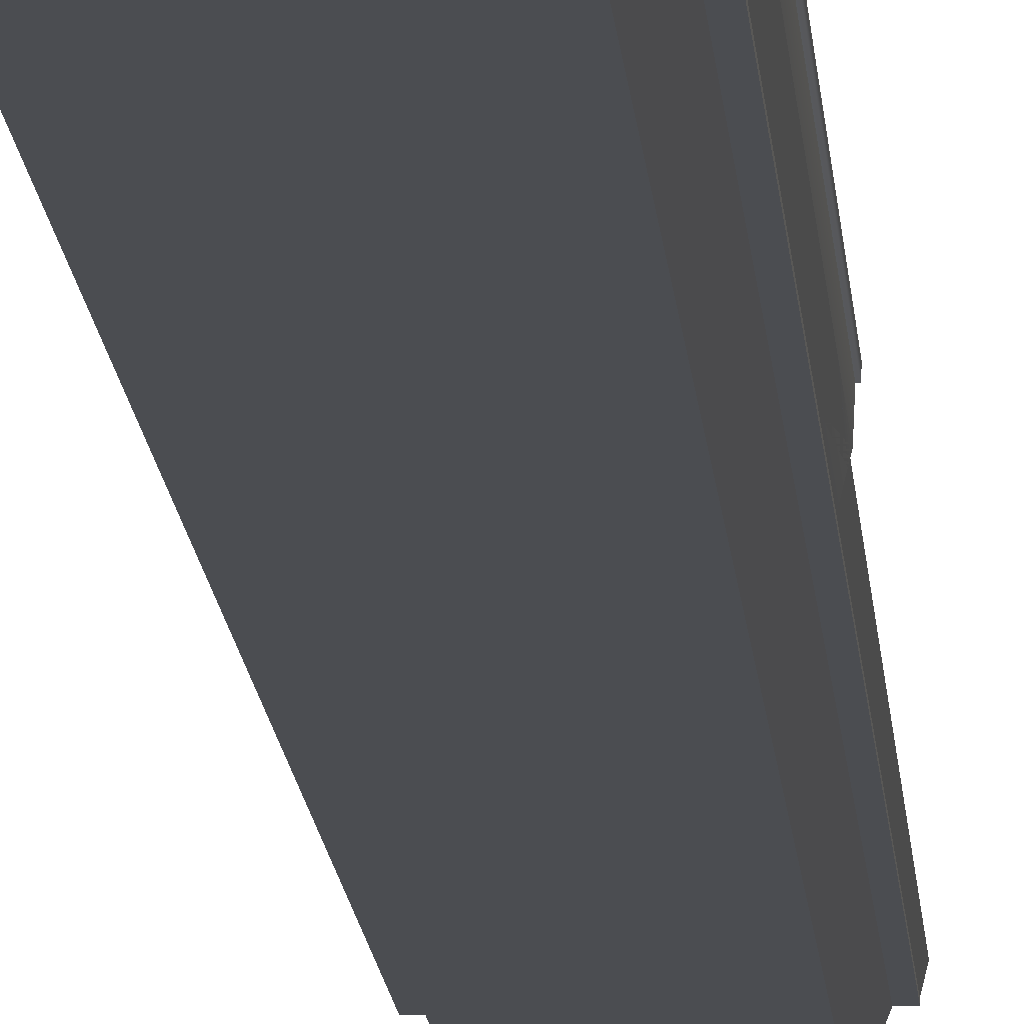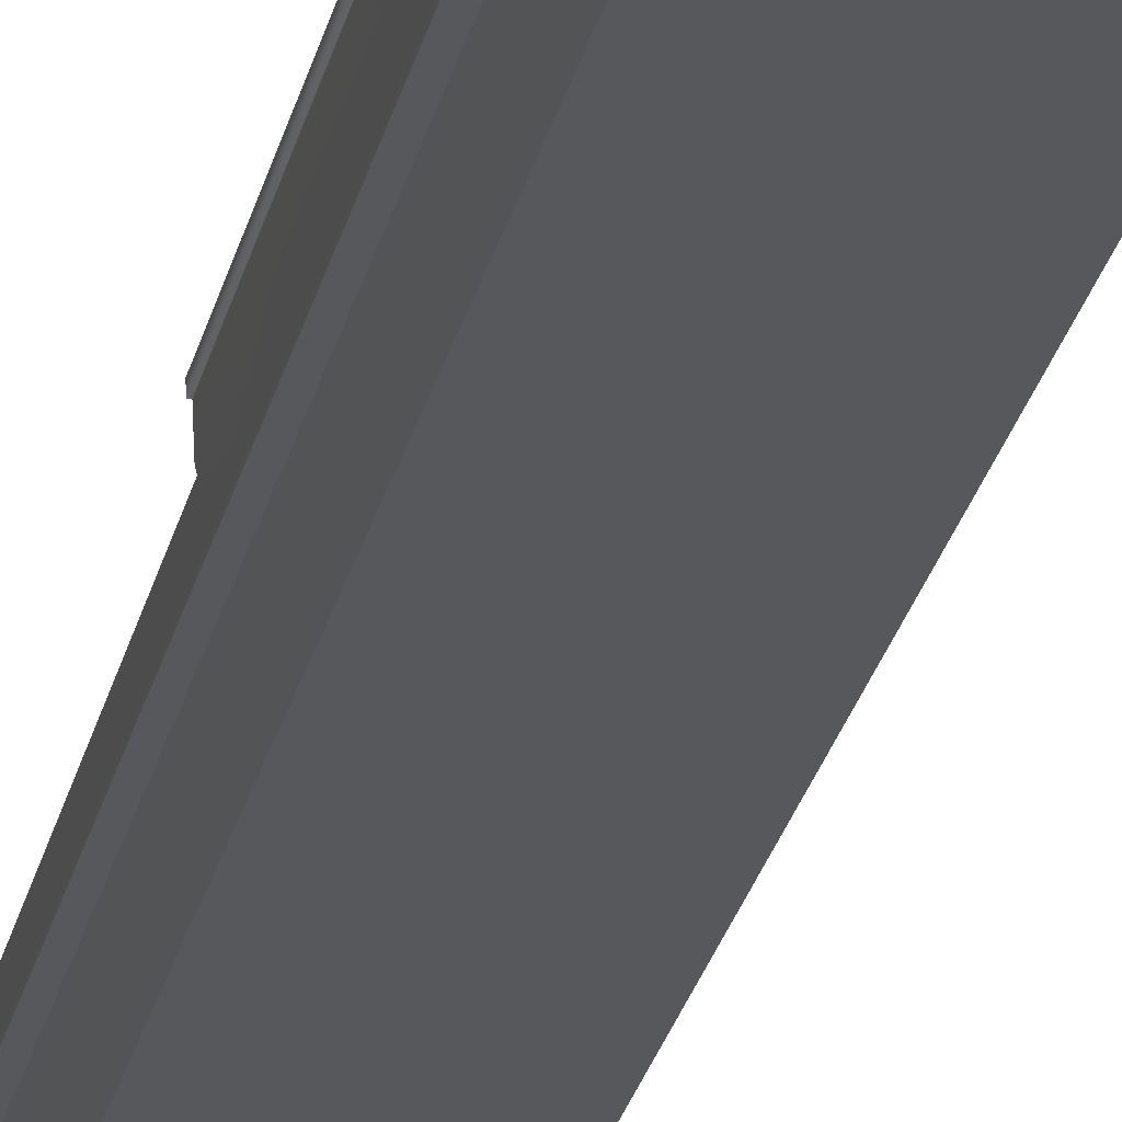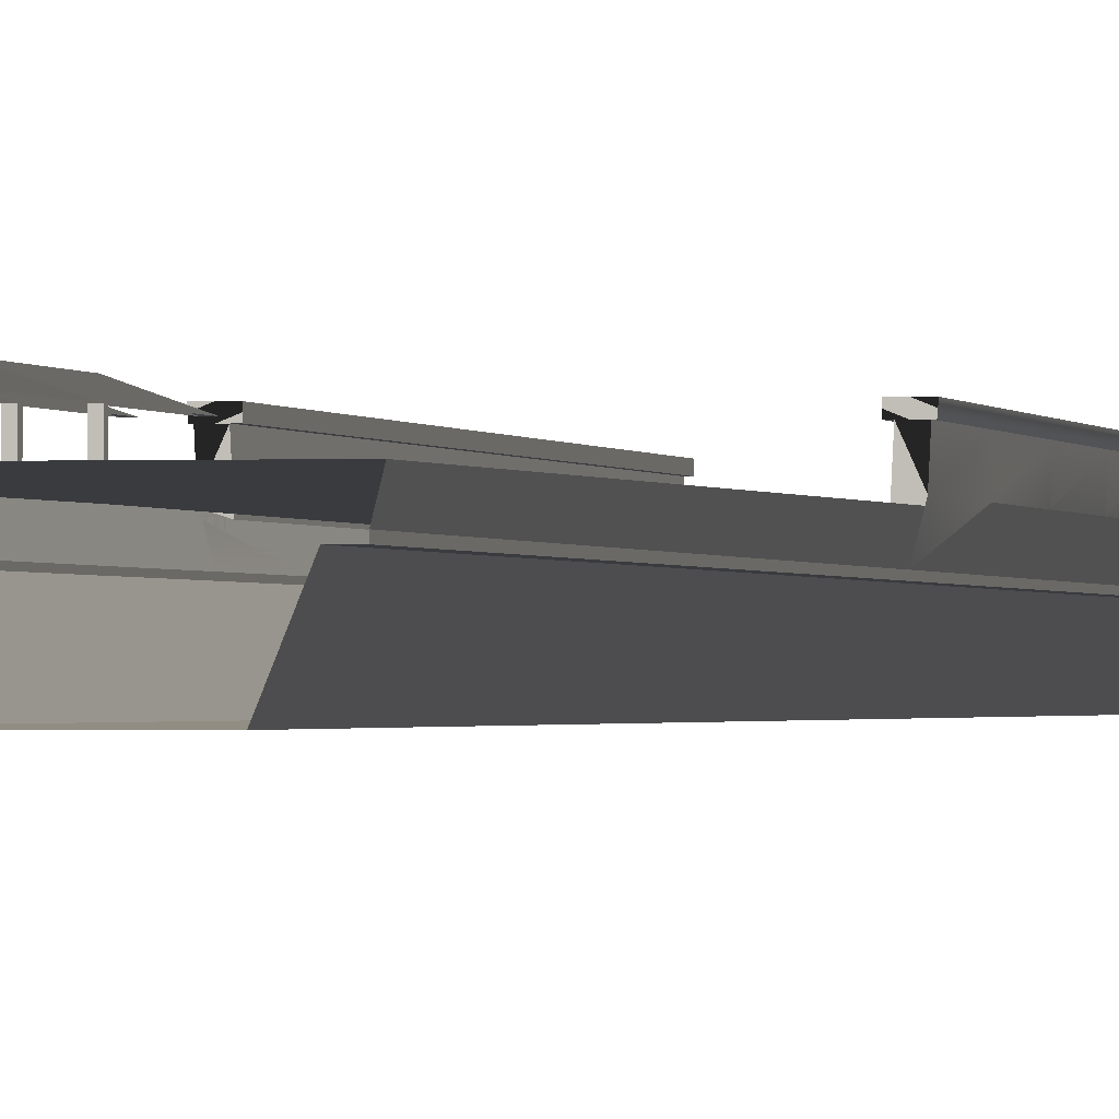
<metadata>
{"format":"obj","ext":"obj","renderer":"f3d","projection":"perspective","resolution":1024,"background":"white","views":[{"elev":-16.0,"azim":4.8,"up":"+Y"},{"elev":-27.7,"azim":-12.9,"up":"+Y"},{"elev":-0.8,"azim":-168.2,"up":"+Y"}]}
</metadata>
<code>
v  -3.5 -0.3 -0
v  0 -0.3 -0
v  0 -0.3 -5.333
v  -3.5 -0.3 -5.333
v  -3.5 -0.3 32
v  0 -0.3 32
v  0 -0.3 26.67
v  -3.5 -0.3 26.67
v  0 -0.3 21.33
v  -3.5 -0.3 21.33
v  0 -0.3 16
v  -3.5 -0.3 16
v  0 -0.3 10.67
v  -3.5 -0.3 10.67
v  0 -0.3 5.333
v  -3.5 -0.3 5.333
v  3.5 -0.3 -32
v  0 -0.3 -32
v  0 -0.3 -26.67
v  3.5 -0.3 -26.67
v  0 -0.3 -21.33
v  3.5 -0.3 -21.33
v  0 -0.3 -16
v  3.5 -0.3 -16
v  0 -0.3 -10.67
v  3.5 -0.3 -10.67
v  3.5 -0.3 -5.333
v  3.5 -0.3 -0
v  3.5 -0.3 32
v  3.5 -0.3 26.67
v  3.5 -0.3 21.33
v  3.5 -0.3 16
v  3.5 -0.3 10.67
v  3.5 -0.3 5.333
v  -3.5 -0.3 -32
v  -3.5 -0.3 -26.67
v  -3.5 -0.3 -21.33
v  -3.5 -0.3 -16
v  -3.5 -0.3 -10.67
v  -4.25 -1.15 -32
v  -4.25 -1.15 -26.67
v  -4.75 -1.15 -26.67
v  -4.75 -1.15 -32
v  -4.25 -1.15 -21.33
v  -4.75 -1.15 -21.33
v  -4.25 -1.15 -16
v  -4.75 -1.15 -16
v  -4.25 -1.15 -10.67
v  -4.75 -1.15 -10.67
v  -4.25 -1.15 -5.333
v  -4.75 -1.15 -5.333
v  -4.25 -1.15 -0
v  -4.75 -1.15 -0
v  -4.25 -1.15 5.333
v  -4.75 -1.15 5.333
v  -4.25 -1.15 10.67
v  -4.75 -1.15 10.67
v  -4.25 -1.15 16
v  -4.75 -1.15 16
v  -4.25 -1.15 21.33
v  -4.75 -1.15 21.33
v  -4.25 -1.15 26.67
v  -4.75 -1.15 26.67
v  -4.25 -1.15 32
v  -4.75 -1.15 32
v  -4.55 1 -0
v  -5.05 1 -0
v  -5.05 1 5.333
v  -4.55 1 5.333
v  -5.05 1 10.67
v  -4.55 1 10.67
v  -5.05 1 16
v  -4.55 1 16
v  -5.05 1 21.33
v  -4.55 1 21.33
v  -5.05 1 26.67
v  -4.55 1 26.67
v  -5.05 1 32
v  -4.55 1 32
v  -4.75 -1 -26.67
v  -4.75 -1 -32
v  -4.75 -1 -21.33
v  -4.75 -1 -16
v  -4.75 -1 -10.67
v  -4.75 -1 -5.333
v  -4.75 -1 -0
v  -4.75 -1 5.333
v  -4.75 -1 10.67
v  -4.75 -1 16
v  -4.75 -1 21.33
v  -4.75 -1 26.67
v  -4.75 -1 32
v  -4.931 -0.275 -26.67
v  -4.938 -0.25 -21.33
v  -4.944 -0.225 -16
v  -4.95 -0.2 -10.67
v  -4.956 -0.175 -5.333
v  -4.963 -0.15 -0
v  -5 0 5.333
v  -5 0 10.67
v  -5 0 16
v  -5 -0 21.33
v  -5 -0 26.67
v  -5 -0 32
v  -5 -0 0
v  -5 0 26.67
v  -5 0 32
v  -4.486 0 32
v  -4.485 -0.2999 26.67
v  -4.485 -0.2999 21.33
v  -4.485 -0.2999 16
v  -4.485 -0.2999 10.67
v  -4.485 -0.2999 5.333
v  -4.485 -0.2999 -0
v  4.25 -1.15 32
v  4.25 -1.15 26.67
v  4.75 -1.15 26.67
v  4.75 -1.15 32
v  4.25 -1.15 21.33
v  4.75 -1.15 21.33
v  4.25 -1.15 16
v  4.75 -1.15 16
v  4.25 -1.15 10.67
v  4.75 -1.15 10.67
v  4.25 -1.15 5.333
v  4.75 -1.15 5.333
v  4.25 -1.15 -0
v  4.75 -1.15 -0
v  4.25 -1.15 -5.333
v  4.75 -1.15 -5.333
v  4.25 -1.15 -10.67
v  4.75 -1.15 -10.67
v  4.25 -1.15 -16
v  4.75 -1.15 -16
v  4.25 -1.15 -21.33
v  4.75 -1.15 -21.33
v  4.25 -1.15 -26.67
v  4.75 -1.15 -26.67
v  4.25 -1.15 -32
v  4.75 -1.15 -32
v  4.55 1 32
v  5.05 1 32
v  5.05 1 26.67
v  4.55 1 26.67
v  5.05 1 21.33
v  4.55 1 21.33
v  5.05 1 16
v  4.55 1 16
v  5.05 1 10.67
v  4.55 1 10.67
v  5.05 1 5.333
v  4.55 1 5.333
v  5.05 1 -0
v  4.55 1 -0
v  4.75 -1 26.67
v  4.75 -1 32
v  4.75 -1 21.33
v  4.75 -1 16
v  4.75 -1 10.67
v  4.75 -1 5.333
v  4.75 -1 -0
v  4.75 -1 -5.333
v  4.75 -1 -10.67
v  4.75 -1 -16
v  4.75 -1 -21.33
v  4.75 -1 -26.67
v  4.75 -1 -32
v  5 -0 26.67
v  5 0 32
v  5 -0 21.33
v  5 0 16
v  5 0 10.67
v  5 0 5.333
v  5 -0 0
v  4.925 -0.3 -0
v  4.956 -0.175 -5.333
v  4.95 -0.2 -10.67
v  4.944 -0.225 -16
v  4.938 -0.25 -21.33
v  4.931 -0.275 -26.67
v  4.925 -0.3 -32
v  4.485 -0.2995 -0
v  4.485 -0.2995 5.333
v  4.485 -0.2995 10.67
v  4.485 -0.2995 16
v  4.485 -0.2995 21.33
v  4.485 -0.2995 26.67
v  4.486 0 32
v  -3.5 -3 26.67
v  0 -3 26.67
v  0 -3 32
v  -3.5 -3 32
v  -3.5 -3 21.33
v  0 -3 21.33
v  -3.5 -3 16
v  0 -3 16
v  -3.5 -3 10.67
v  0 -3 10.67
v  -3.5 -3 5.333
v  0 -3 5.333
v  -3.5 -3 -0
v  0 -3 -0
v  -3.5 -3 -5.333
v  0 -3 -5.333
v  -3.5 -3 -10.67
v  0 -3 -10.67
v  -3.5 -3 -16
v  0 -3 -16
v  -3.5 -3 -21.33
v  0 -3 -21.33
v  -3.5 -3 -26.67
v  0.0001 -3 -26.67
v  -3.5 -3 -32
v  0 -3 -32
v  3.5 -3 26.67
v  3.5 -3 32
v  3.5 -3 21.33
v  3.5 -3 16
v  3.5 -3 10.67
v  3.5 -3 5.333
v  3.5 -3 -0
v  3.5 -3 -5.333
v  3.5 -3 -10.67
v  3.5 -3 -16
v  3.5 -3 -21.33
v  3.5 -3 -26.67
v  3.5 -3 -32
v  5.125 1 26.67
v  5.125 1 32
v  4.375 1 32
v  4.375 1 26.67
v  5.125 1 21.33
v  4.375 1 21.33
v  5.125 1 16
v  4.375 1 16
v  5.125 1 10.67
v  4.375 1 10.67
v  5.125 1 5.333
v  4.375 1 5.333
v  5.125 1 -0
v  4.375 1 0
v  5.15 1.3 26.67
v  4.375 1.3 26.67
v  4.375 1.3 32
v  5.15 1.3 32
v  5.15 1.3 21.33
v  4.375 1.3 21.33
v  5.15 1.3 16
v  4.375 1.3 16
v  5.15 1.3 10.67
v  4.375 1.3 10.67
v  5.15 1.3 5.333
v  4.375 1.3 5.333
v  5.15 1.3 0
v  4.375 1.3 -0
v  -4.375 1 26.67
v  -4.375 1 32
v  -5.125 1 32
v  -5.125 1 26.67
v  -4.375 1 21.33
v  -5.125 1 21.33
v  -4.375 1 16
v  -5.125 1 16
v  -4.375 1 10.67
v  -5.125 1 10.67
v  -4.375 1 5.333
v  -5.125 1 5.333
v  -4.375 1 -0
v  -5.125 1 0
v  -4.375 1.3 26.67
v  -5.15 1.3 26.67
v  -5.15 1.3 32
v  -4.375 1.3 32
v  -4.375 1.3 21.33
v  -5.15 1.3 21.33
v  -4.375 1.3 16
v  -5.15 1.3 16
v  -4.375 1.3 10.67
v  -5.15 1.3 10.67
v  -4.375 1.3 5.333
v  -5.15 1.3 5.333
v  -4.375 1.3 0
v  -5.15 1.3 -0
v  0.5834 0.758 -32.01
v  0.3602 0.7579 -32.01
v  0.3602 0.7578 -26.67
v  0.5834 0.758 -26.67
v  0.3602 0.4522 -21.34
v  0.5834 0.4524 -21.34
v  0.3664 0.4522 -32
v  0.3602 0.4522 -26.67
v  0.5766 0.4522 -32
v  0.5834 0.4524 -26.67
v  -0.3603 0.7577 -32
v  -0.5835 0.7578 -32
v  -0.5835 0.758 -26.66
v  -0.3603 0.7578 -26.66
v  -0.5835 0.4524 -21.33
v  -0.3668 0.4521 -32
v  -0.3603 0.4522 -26.66
v  -0.3603 0.4522 -21.33
v  -0.5772 0.4522 -32
v  -0.5835 0.4524 -26.66
v  -0.5624 -0.3 -26.19
v  -0.3865 -0.3 -26.19
v  -0.3865 0.452 -26.19
v  -0.5624 0.452 -26.19
v  -0.3865 -0.3 -26.39
v  -0.5624 -0.3 -26.39
v  -0.5624 0.452 -26.39
v  -0.3865 0.452 -26.39
v  0.3858 -0.3 -26.19
v  0.5617 -0.3 -26.19
v  0.5617 0.452 -26.19
v  0.3858 0.452 -26.19
v  0.5617 -0.3 -26.39
v  0.3858 -0.3 -26.39
v  0.3858 0.452 -26.39
v  0.5617 0.452 -26.39
v  -4.925 -0.3 -32
v  4.963 -0.15 0
v  -3.5 -0.15 -0
v  -4.969 -0.125 5.333
v  -3.5 -0.125 5.333
v  -3.5 0 32
v  -3.5 -0.175 -5.333
v  -3.5 -0.025 26.67
v  -3.5 -0.05 21.33
v  -4.987 -0.05 21.33
v  -3.5 -0.075 16
v  -4.981 -0.075 16
v  -3.5 -0.1 10.67
v  -4.975 -0.1 10.67
v  3.5 -0.15 -0
v  3.5 -0.125 5.333
v  4.969 -0.125 5.333
v  3.5 0 32
v  3.5 -0.175 -5.333
v  4.994 -0.025 26.67
v  3.5 -0.025 26.67
v  4.987 -0.05 21.33
v  3.5 -0.05 21.33
v  4.981 -0.075 16
v  3.5 -0.075 16
v  4.975 -0.1 10.67
v  3.5 -0.1 10.67
v  5.05 1 0
v  4.55 1 0
v  5.125 1 0
v  4.375 1.3 0
v  -5.15 1.3 0
v  -4.375 1 0
v  -4.55 1 0
v  -5.05 1 0
g Plane009
f 1 2 3
f 3 4 1
f 5 6 7
f 7 8 5
f 8 7 9
f 9 10 8
f 10 9 11
f 11 12 10
f 12 11 13
f 13 14 12
f 14 13 15
f 15 16 14
f 16 15 2
f 2 1 16
f 17 18 19
f 19 20 17
f 20 19 21
f 21 22 20
f 22 21 23
f 23 24 22
f 24 23 25
f 25 26 24
f 26 25 3
f 3 27 26
f 28 27 3
f 3 2 28
f 29 30 7
f 7 6 29
f 30 31 9
f 9 7 30
f 31 32 11
f 11 9 31
f 32 33 13
f 13 11 32
f 33 34 15
f 15 13 33
f 34 28 2
f 2 15 34
f 35 36 19
f 19 18 35
f 36 37 21
f 21 19 36
f 37 38 23
f 23 21 37
f 38 39 25
f 25 23 38
f 39 4 3
f 3 25 39
f 40 41 42
f 42 43 40
f 41 44 45
f 45 42 41
f 44 46 47
f 47 45 44
f 46 48 49
f 49 47 46
f 48 50 51
f 51 49 48
f 50 52 53
f 53 51 50
f 52 54 55
f 55 53 52
f 54 56 57
f 57 55 54
f 56 58 59
f 59 57 56
f 58 60 61
f 61 59 58
f 60 62 63
f 63 61 60
f 62 64 65
f 65 63 62
f 66 67 68
f 68 69 66
f 69 68 70
f 70 71 69
f 71 70 72
f 72 73 71
f 73 72 74
f 74 75 73
f 75 74 76
f 76 77 75
f 77 76 78
f 78 79 77
f 43 42 80
f 80 81 43
f 42 45 82
f 82 80 42
f 45 47 83
f 83 82 45
f 47 49 84
f 84 83 47
f 49 51 85
f 85 84 49
f 51 53 86
f 86 85 51
f 53 55 87
f 87 86 53
f 55 57 88
f 88 87 55
f 57 59 89
f 89 88 57
f 59 61 90
f 90 89 59
f 61 63 91
f 91 90 61
f 63 65 92
f 92 91 63
f 81 80 93
f 80 82 94
f 82 83 95
f 83 84 96
f 84 85 97
f 85 86 98
f 86 87 99
f 87 88 100
f 88 89 101
f 89 90 102
f 90 91 103
f 91 92 104
f 105 99 68
f 68 67 105
f 99 100 70
f 70 68 99
f 100 101 72
f 72 70 100
f 101 102 74
f 74 72 101
f 102 106 76
f 76 74 102
f 106 107 78
f 78 76 106
f 108 109 77
f 77 79 108
f 109 110 75
f 75 77 109
f 110 111 73
f 73 75 110
f 111 112 71
f 71 73 111
f 112 113 69
f 69 71 112
f 113 114 66
f 66 69 113
f 115 116 117
f 117 118 115
f 116 119 120
f 120 117 116
f 119 121 122
f 122 120 119
f 121 123 124
f 124 122 121
f 123 125 126
f 126 124 123
f 125 127 128
f 128 126 125
f 127 129 130
f 130 128 127
f 129 131 132
f 132 130 129
f 131 133 134
f 134 132 131
f 133 135 136
f 136 134 133
f 135 137 138
f 138 136 135
f 137 139 140
f 140 138 137
f 141 142 143
f 143 144 141
f 144 143 145
f 145 146 144
f 146 145 147
f 147 148 146
f 148 147 149
f 149 150 148
f 150 149 151
f 151 152 150
f 152 151 153
f 153 154 152
f 118 117 155
f 155 156 118
f 117 120 157
f 157 155 117
f 120 122 158
f 158 157 120
f 122 124 159
f 159 158 122
f 124 126 160
f 160 159 124
f 126 128 161
f 161 160 126
f 128 130 162
f 162 161 128
f 130 132 163
f 163 162 130
f 132 134 164
f 164 163 132
f 134 136 165
f 165 164 134
f 136 138 166
f 166 165 136
f 138 140 167
f 167 166 138
f 156 155 168
f 169 156 168
f 155 157 170
f 155 170 168
f 157 158 171
f 157 171 170
f 158 159 172
f 158 172 171
f 159 160 173
f 159 173 172
f 160 161 174
f 175 174 173
f 173 160 175
f 161 162 176
f 162 163 177
f 163 164 178
f 164 165 179
f 165 166 180
f 166 167 181
f 169 168 143
f 143 142 169
f 168 170 145
f 145 143 168
f 170 171 147
f 147 145 170
f 171 172 149
f 149 147 171
f 172 173 151
f 151 149 172
f 173 174 153
f 153 151 173
f 182 183 152
f 152 154 182
f 183 184 150
f 150 152 183
f 184 185 148
f 148 150 184
f 185 186 146
f 146 148 185
f 186 187 144
f 144 146 186
f 187 188 141
f 141 144 187
f 189 190 191
f 191 192 189
f 193 194 190
f 190 189 193
f 195 196 194
f 194 193 195
f 197 198 196
f 196 195 197
f 199 200 198
f 198 197 199
f 201 202 200
f 200 199 201
f 203 204 202
f 202 201 203
f 205 206 204
f 204 203 205
f 207 208 206
f 206 205 207
f 209 210 208
f 208 207 209
f 211 212 210
f 210 209 211
f 213 214 212
f 212 211 213
f 215 116 115
f 115 216 215
f 217 119 116
f 116 215 217
f 218 121 119
f 119 217 218
f 219 123 121
f 121 218 219
f 220 125 123
f 123 219 220
f 221 127 125
f 125 220 221
f 222 129 127
f 127 221 222
f 223 131 129
f 129 222 223
f 224 133 131
f 131 223 224
f 225 135 133
f 133 224 225
f 226 137 135
f 135 225 226
f 227 139 137
f 137 226 227
f 211 41 40
f 40 213 211
f 209 44 41
f 41 211 209
f 207 46 44
f 44 209 207
f 205 48 46
f 46 207 205
f 203 50 48
f 48 205 203
f 201 52 50
f 50 203 201
f 199 54 52
f 52 201 199
f 197 56 54
f 54 199 197
f 195 58 56
f 56 197 195
f 193 60 58
f 58 195 193
f 189 62 60
f 60 193 189
f 192 64 62
f 62 189 192
f 228 229 230
f 230 231 228
f 232 228 231
f 231 233 232
f 234 232 233
f 233 235 234
f 236 234 235
f 235 237 236
f 238 236 237
f 237 239 238
f 240 238 239
f 239 241 240
f 242 243 244
f 244 245 242
f 246 247 243
f 243 242 246
f 248 249 247
f 247 246 248
f 250 251 249
f 249 248 250
f 252 253 251
f 251 250 252
f 254 255 253
f 253 252 254
f 242 245 229
f 229 228 242
f 246 242 228
f 228 232 246
f 248 246 232
f 232 234 248
f 250 248 234
f 234 236 250
f 252 250 236
f 236 238 252
f 254 252 238
f 238 240 254
f 253 255 241
f 241 239 253
f 251 253 239
f 239 237 251
f 249 251 237
f 237 235 249
f 247 249 235
f 235 233 247
f 243 247 233
f 233 231 243
f 244 243 231
f 231 230 244
f 256 257 258
f 258 259 256
f 260 256 259
f 259 261 260
f 262 260 261
f 261 263 262
f 264 262 263
f 263 265 264
f 266 264 265
f 265 267 266
f 268 266 267
f 267 269 268
f 270 271 272
f 272 273 270
f 274 275 271
f 271 270 274
f 276 277 275
f 275 274 276
f 278 279 277
f 277 276 278
f 280 281 279
f 279 278 280
f 282 283 281
f 281 280 282
f 270 273 257
f 257 256 270
f 274 270 256
f 256 260 274
f 276 274 260
f 260 262 276
f 278 276 262
f 262 264 278
f 280 278 264
f 264 266 280
f 282 280 266
f 266 268 282
f 281 283 269
f 269 267 281
f 279 281 267
f 267 265 279
f 277 279 265
f 265 263 277
f 275 277 263
f 263 261 275
f 271 275 261
f 261 259 271
f 272 271 259
f 259 258 272
f 215 216 191
f 191 190 215
f 217 215 190
f 190 194 217
f 218 217 194
f 194 196 218
f 219 218 196
f 196 198 219
f 220 219 198
f 198 200 220
f 221 220 200
f 200 202 221
f 222 221 202
f 202 204 222
f 223 222 204
f 204 206 223
f 224 223 206
f 206 208 224
f 225 224 208
f 208 210 225
f 226 225 210
f 210 212 226
f 227 226 212
f 212 214 227
f 284 285 286
f 286 287 284
f 288 289 287
f 285 290 291
f 291 286 285
f 292 284 287
f 287 293 292
f 294 295 296
f 297 296 298
f 299 294 297
f 300 297 301
f 295 302 303
f 296 303 298
f 301 297 298
f 286 288 287
f 291 288 286
f 287 289 293
f 297 294 296
f 300 299 297
f 296 295 303
f 304 305 306
f 306 307 304
f 308 309 310
f 310 311 308
f 308 311 306
f 306 305 308
f 304 307 310
f 310 309 304
f 312 313 314
f 314 315 312
f 316 317 318
f 318 319 316
f 316 319 314
f 314 313 316
f 312 315 318
f 318 317 312
f 169 142 141
f 141 188 169
f 229 245 244
f 244 230 229
f 273 272 258
f 258 257 273
f 107 108 79
f 79 78 107
f 115 118 156
f 115 156 169
f 29 115 169
f 216 115 29
f 92 65 64
f 192 5 64
f 192 191 6
f 6 5 192
f 29 6 191
f 191 216 29
f 320 81 93
f 93 80 94
f 94 82 95
f 95 83 96
f 96 84 97
f 97 85 98
f 105 86 99
f 99 87 100
f 100 88 101
f 101 89 102
f 102 90 103
f 103 91 104
f 321 161 176
f 176 162 177
f 177 163 178
f 178 164 179
f 179 165 180
f 180 166 181
f 104 92 64
f 104 64 5
f 322 98 323
f 323 324 322
f 107 104 5
f 5 325 107
f 1 322 324
f 324 16 1
f 35 320 93
f 93 36 35
f 36 93 94
f 94 37 36
f 37 94 95
f 95 38 37
f 38 95 96
f 96 39 38
f 39 96 97
f 97 326 39
f 326 97 98
f 98 322 326
f 107 325 327
f 327 103 107
f 103 327 328
f 328 329 103
f 329 328 330
f 330 331 329
f 331 330 332
f 332 333 331
f 333 332 324
f 324 323 333
f 4 39 326
f 4 326 322
f 322 1 4
f 325 5 8
f 8 327 325
f 327 8 10
f 10 328 327
f 328 10 12
f 12 330 328
f 330 12 14
f 14 332 330
f 332 14 16
f 16 324 332
f 321 334 335
f 335 336 321
f 337 29 169
f 28 334 338
f 338 27 28
f 181 17 20
f 20 180 181
f 180 20 22
f 22 179 180
f 179 22 24
f 24 178 179
f 178 24 26
f 26 177 178
f 177 26 338
f 338 176 177
f 176 338 334
f 334 321 176
f 337 169 339
f 339 340 337
f 340 339 341
f 341 342 340
f 342 341 343
f 343 344 342
f 344 343 345
f 345 346 344
f 346 345 336
f 336 335 346
f 29 337 340
f 340 30 29
f 30 340 342
f 342 31 30
f 31 342 344
f 344 32 31
f 32 344 346
f 346 33 32
f 33 346 335
f 335 34 33
f 34 335 334
f 334 28 34
f 338 26 27
f 174 347 348
f 349 254 350
f 350 241 349
f 282 351 269
f 269 352 282
f 353 354 105
f 182 321 174
f 174 348 182
f 114 353 105
f 105 98 114

</code>
